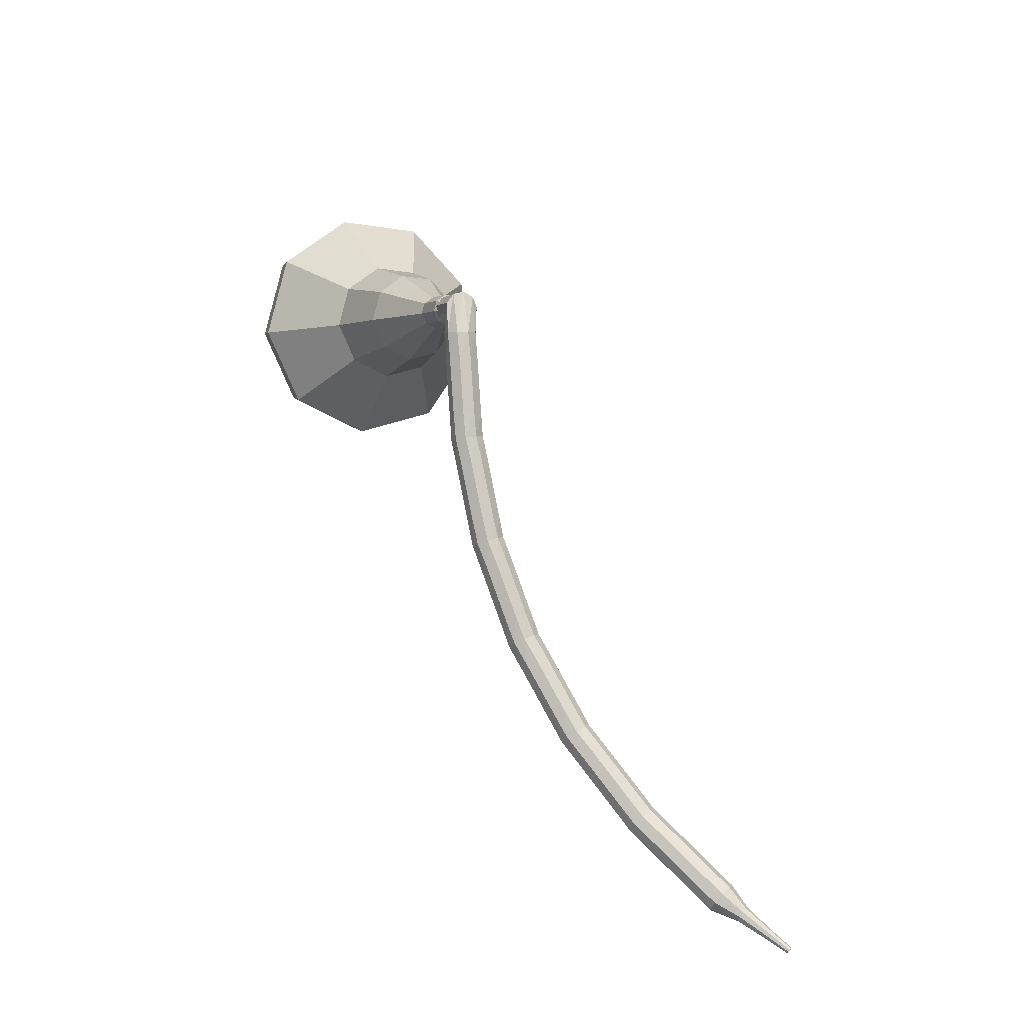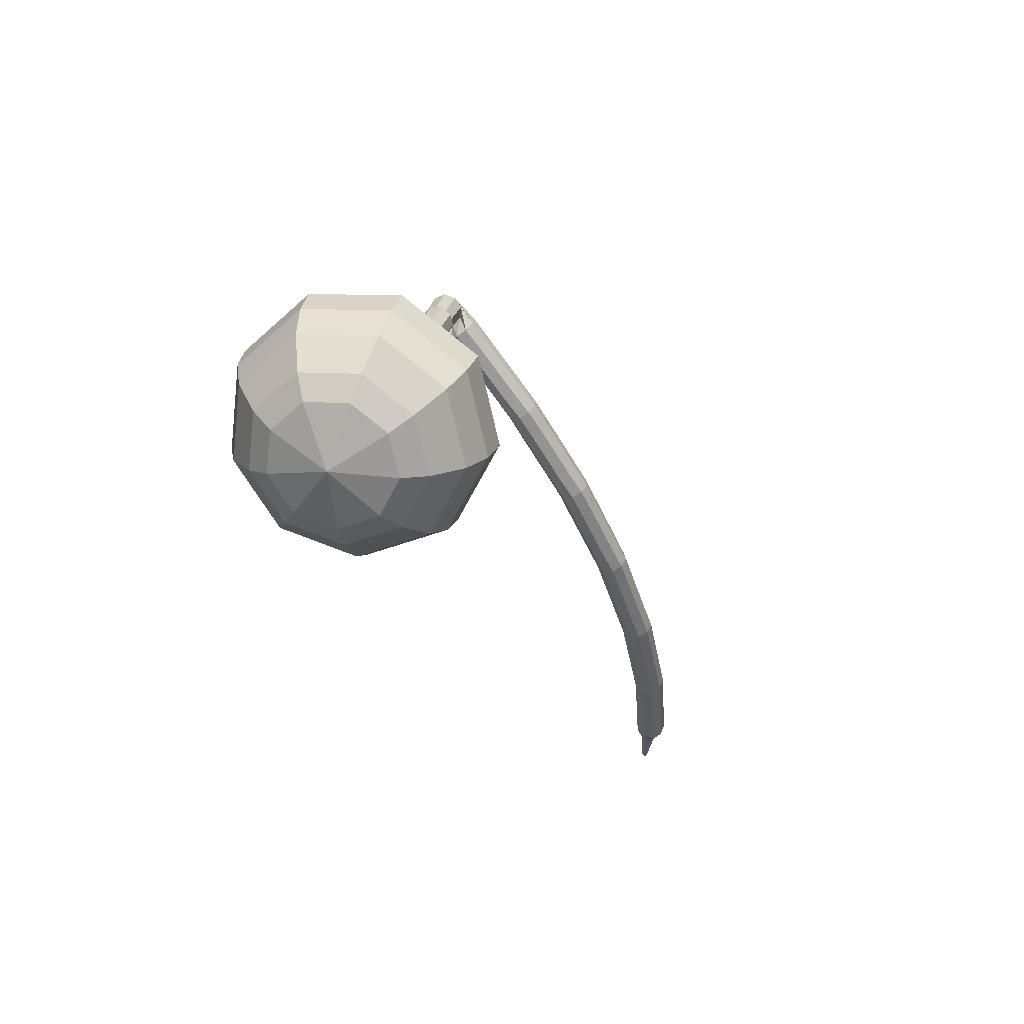
<metadata>
{"format":"obj","ext":"obj","renderer":"f3d","projection":"perspective","resolution":1024,"background":"white","views":[{"elev":53.8,"azim":-82.7,"up":"+Z"},{"elev":-24.8,"azim":146.7,"up":"+Z"}]}
</metadata>
<code>
g tube1
v 169.1 140.6 160.9
v 166.5 140 158.7
v 163.7 141.5 157.6
v 161.9 144.3 158
v 162 147.2 159.7
v 163.9 148.8 162
v 166.8 148.3 163.8
v 169.3 146 164.1
v 170.2 143 163
v 169.1 140.6 160.9
v 168.7 142 160.2
v 166.9 141.6 158.6
v 164.8 142.7 157.7
v 163.5 144.7 158
v 163.5 146.9 159.3
v 165 148 161
v 167.1 147.7 162.3
v 168.9 146 162.6
v 169.5 143.8 161.7
v 168.7 142 160.2
v 166.9 145.2 159.5
v 166.9 145.2 159.5
v 166.9 145.2 159.5
v 166.9 145.2 159.5
v 166.9 145.2 159.5
v 166.9 145.2 159.5
v 166.9 145.2 159.5
v 166.9 145.2 159.5
v 166.9 145.2 159.5
v 166.9 145.2 159.5
v 152.4 134.6 179.1
v 152.2 134.1 178.6
v 152.4 133.5 178.4
v 152.9 133 178.5
v 153.4 132.9 178.8
v 153.8 133.2 179.3
v 153.8 133.8 179.7
v 153.5 134.4 179.8
v 152.9 134.7 179.5
v 152.4 134.6 179.1
v 151.6 134.7 178.1
v 152 134.5 177.6
v 152.3 134 177.3
v 152.4 133.3 177.4
v 152.1 132.8 177.8
v 151.7 132.8 178.4
v 151.3 133.2 178.8
v 151.2 133.8 178.9
v 151.3 134.4 178.6
v 151.6 134.7 178.1
v 150.3 134.4 177.2
v 150.7 134.3 176.7
v 151 133.7 176.4
v 151.1 133.1 176.5
v 150.9 132.6 176.9
v 150.5 132.5 177.5
v 150.1 132.9 177.9
v 149.9 133.5 178
v 150 134.1 177.8
v 150.3 134.4 177.2
v 148.9 134.1 176.3
v 149.3 134 175.7
v 149.6 133.4 175.4
v 149.7 132.8 175.5
v 149.5 132.3 176
v 149.1 132.2 176.5
v 148.7 132.6 177
v 148.5 133.2 177.1
v 148.6 133.8 176.8
v 148.9 134.1 176.3
v 147.5 133.8 175.3
v 147.9 133.7 174.8
v 148.2 133.1 174.5
v 148.3 132.5 174.6
v 148.1 132 175
v 147.7 131.9 175.6
v 147.4 132.3 176
v 147.2 132.9 176.1
v 147.2 133.5 175.8
v 147.5 133.8 175.3
v 146.2 133.6 174.4
v 146.6 133.4 173.9
v 146.9 132.9 173.6
v 147.1 132.2 173.7
v 146.9 131.7 174.1
v 146.6 131.6 174.7
v 146.2 132 175.1
v 145.9 132.6 175.2
v 145.9 133.2 174.9
v 146.2 133.6 174.4
v 144.9 133.1 173.6
v 145.2 132.9 173
v 145.6 132.5 172.7
v 145.8 131.8 172.8
v 145.7 131.3 173.3
v 145.4 131.2 173.9
v 145 131.5 174.3
v 144.7 132.1 174.4
v 144.6 132.7 174.1
v 144.9 133.1 173.6
v 143.5 132.5 172.7
v 143.9 132.4 172.2
v 144.2 131.9 171.9
v 144.4 131.3 172
v 144.3 130.8 172.4
v 144 130.7 173
v 143.6 131 173.5
v 143.3 131.6 173.6
v 143.3 132.2 173.3
v 143.5 132.5 172.7
v 142.1 132 171.8
v 142.5 131.9 171.3
v 142.9 131.4 171
v 143.1 130.8 171.1
v 143 130.3 171.5
v 142.6 130.1 172.1
v 142.2 130.5 172.6
v 141.9 131.1 172.7
v 141.9 131.7 172.4
v 142.1 132 171.8
v 140.8 131.5 171
v 141.2 131.4 170.5
v 141.6 131 170.2
v 141.8 130.3 170.3
v 141.8 129.8 170.7
v 141.5 129.7 171.3
v 141.1 130 171.8
v 140.7 130.6 171.9
v 140.6 131.2 171.6
v 140.8 131.5 171
v 139.5 130.8 170.3
v 139.9 130.7 169.8
v 140.3 130.3 169.5
v 140.6 129.7 169.6
v 140.6 129.2 170
v 140.3 129 170.6
v 139.9 129.3 171.1
v 139.5 129.9 171.2
v 139.4 130.5 170.9
v 139.5 130.8 170.3
v 138.2 130 169.6
v 138.5 130 169
v 139 129.5 168.7
v 139.3 128.9 168.8
v 139.3 128.4 169.3
v 139 128.3 169.9
v 138.6 128.5 170.4
v 138.2 129.1 170.5
v 138 129.7 170.2
v 138.2 130 169.6
v 136.9 129.3 168.8
v 137.2 129.2 168.2
v 137.6 128.8 167.9
v 137.9 128.2 168
v 137.9 127.7 168.5
v 137.7 127.5 169.1
v 137.3 127.8 169.6
v 136.9 128.4 169.7
v 136.7 128.9 169.4
v 136.9 129.3 168.8
v 135.6 128.6 168.1
v 135.9 128.5 167.5
v 136.4 128.1 167.2
v 136.7 127.5 167.3
v 136.8 127 167.8
v 136.5 126.9 168.4
v 136.1 127.1 168.9
v 135.7 127.7 169
v 135.5 128.2 168.7
v 135.6 128.6 168.1
v 134.4 127.6 167.6
v 134.7 127.6 167
v 135.2 127.2 166.7
v 135.6 126.6 166.8
v 135.7 126.2 167.3
v 135.5 126 167.9
v 135.1 126.3 168.4
v 134.6 126.8 168.5
v 134.4 127.3 168.2
v 134.4 127.6 167.6
v 133.1 126.6 167
v 133.5 126.6 166.4
v 133.9 126.2 166
v 134.3 125.7 166.1
v 134.4 125.2 166.6
v 134.2 125 167.3
v 133.8 125.3 167.8
v 133.4 125.8 167.9
v 133.1 126.3 167.6
v 133.1 126.6 167
v 131.9 125.7 166.3
v 132.2 125.6 165.7
v 132.7 125.2 165.4
v 133.1 124.7 165.5
v 133.2 124.2 166
v 133 124.1 166.7
v 132.6 124.3 167.1
v 132.1 124.8 167.3
v 131.8 125.3 166.9
v 131.9 125.7 166.3
v 130.7 124.7 165.8
v 131 124.7 165.2
v 131.5 124.3 164.8
v 131.9 123.8 165
v 132.1 123.4 165.5
v 131.9 123.2 166.1
v 131.5 123.4 166.6
v 131 123.9 166.7
v 130.7 124.4 166.4
v 130.7 124.7 165.8
v 129.6 123.6 165.4
v 129.9 123.6 164.7
v 130.4 123.2 164.4
v 130.8 122.7 164.5
v 131.1 122.3 165
v 130.9 122.2 165.7
v 130.5 122.4 166.2
v 130 122.8 166.3
v 129.7 123.3 166
v 129.6 123.6 165.4
v 128.5 122.4 164.9
v 128.8 122.4 164.3
v 129.2 122 164
v 129.7 121.5 164.1
v 129.9 121.1 164.6
v 129.8 121 165.2
v 129.4 121.2 165.7
v 128.9 121.7 165.9
v 128.5 122.1 165.5
v 128.5 122.4 164.9
v 127.3 121.2 164.4
v 127.6 121.2 163.8
v 128.1 120.8 163.5
v 128.6 120.4 163.6
v 128.8 119.9 164.1
v 128.6 119.8 164.8
v 128.2 120 165.3
v 127.7 120.5 165.4
v 127.4 120.9 165.1
v 127.3 121.2 164.4
v 126.2 120.1 164
v 126.5 120.1 163.4
v 127 119.7 163.1
v 127.5 119.3 163.2
v 127.8 118.9 163.7
v 127.7 118.8 164.4
v 127.2 119 164.9
v 126.7 119.4 165
v 126.3 119.8 164.6
v 126.2 120.1 164
v 125.3 118.8 163.7
v 125.5 118.8 163.1
v 126 118.5 162.8
v 126.5 118 162.9
v 126.8 117.7 163.4
v 126.8 117.6 164.1
v 126.4 117.8 164.6
v 125.8 118.2 164.7
v 125.4 118.6 164.4
v 125.3 118.8 163.7
v 124.2 117.5 163.4
v 124.5 117.4 162.8
v 125 117.1 162.5
v 125.5 116.7 162.6
v 125.8 116.4 163.1
v 125.7 116.3 163.8
v 125.3 116.5 164.3
v 124.8 116.9 164.4
v 124.4 117.3 164.1
v 124.2 117.5 163.4
v 123.2 116.2 163.1
v 123.5 116.1 162.5
v 124 115.8 162.2
v 124.5 115.4 162.3
v 124.8 115 162.8
v 124.7 114.9 163.5
v 124.3 115.1 164
v 123.8 115.5 164.1
v 123.3 115.9 163.8
v 123.2 116.2 163.1
v 122.2 114.9 162.8
v 122.5 114.8 162.2
v 123 114.5 161.9
v 123.5 114.1 162
v 123.9 113.8 162.5
v 123.8 113.7 163.2
v 123.4 113.9 163.7
v 122.8 114.3 163.8
v 122.4 114.7 163.5
v 122.2 114.9 162.8
v 121.8 113.2 162.7
v 121.9 113.2 162.4
v 122.2 113.1 162.2
v 122.5 112.9 162.3
v 122.6 112.7 162.5
v 122.6 112.7 162.9
v 122.4 112.8 163.1
v 122.1 113 163.2
v 121.9 113.1 163
v 121.8 113.2 162.7
v 121.1 111.7 162.5
v 121.1 111.7 162.3
v 121.3 111.6 162.2
v 121.5 111.5 162.2
v 121.6 111.4 162.4
v 121.6 111.3 162.6
v 121.5 111.4 162.8
v 121.3 111.5 162.8
v 121.1 111.6 162.7
v 121.1 111.7 162.5
v 120.3 110.2 162.4
v 120.3 110.2 162.2
v 120.4 110.1 162.2
v 120.5 110 162.2
v 120.6 110 162.3
v 120.6 110 162.4
v 120.5 110 162.5
v 120.4 110.1 162.5
v 120.3 110.1 162.5
v 120.3 110.2 162.4
f 1 2 12
f 12 11 1
f 2 3 13
f 13 12 2
f 3 4 14
f 14 13 3
f 4 5 15
f 15 14 4
f 5 6 16
f 16 15 5
f 6 7 17
f 17 16 6
f 7 8 18
f 18 17 7
f 8 9 19
f 19 18 8
f 9 10 20
f 20 19 9
f 11 12 22
f 22 21 11
f 12 13 23
f 23 22 12
f 13 14 24
f 24 23 13
f 14 15 25
f 25 24 14
f 15 16 26
f 26 25 15
f 16 17 27
f 27 26 16
f 17 18 28
f 28 27 17
f 18 19 29
f 29 28 18
f 19 20 30
f 30 29 19
f 21 22 32
f 32 31 21
f 22 23 33
f 33 32 22
f 23 24 34
f 34 33 23
f 24 25 35
f 35 34 24
f 25 26 36
f 36 35 25
f 26 27 37
f 37 36 26
f 27 28 38
f 38 37 27
f 28 29 39
f 39 38 28
f 29 30 40
f 40 39 29
f 31 32 42
f 42 41 31
f 32 33 43
f 43 42 32
f 33 34 44
f 44 43 33
f 34 35 45
f 45 44 34
f 35 36 46
f 46 45 35
f 36 37 47
f 47 46 36
f 37 38 48
f 48 47 37
f 38 39 49
f 49 48 38
f 39 40 50
f 50 49 39
f 41 42 52
f 52 51 41
f 42 43 53
f 53 52 42
f 43 44 54
f 54 53 43
f 44 45 55
f 55 54 44
f 45 46 56
f 56 55 45
f 46 47 57
f 57 56 46
f 47 48 58
f 58 57 47
f 48 49 59
f 59 58 48
f 49 50 60
f 60 59 49
f 51 52 62
f 62 61 51
f 52 53 63
f 63 62 52
f 53 54 64
f 64 63 53
f 54 55 65
f 65 64 54
f 55 56 66
f 66 65 55
f 56 57 67
f 67 66 56
f 57 58 68
f 68 67 57
f 58 59 69
f 69 68 58
f 59 60 70
f 70 69 59
f 61 62 72
f 72 71 61
f 62 63 73
f 73 72 62
f 63 64 74
f 74 73 63
f 64 65 75
f 75 74 64
f 65 66 76
f 76 75 65
f 66 67 77
f 77 76 66
f 67 68 78
f 78 77 67
f 68 69 79
f 79 78 68
f 69 70 80
f 80 79 69
f 71 72 82
f 82 81 71
f 72 73 83
f 83 82 72
f 73 74 84
f 84 83 73
f 74 75 85
f 85 84 74
f 75 76 86
f 86 85 75
f 76 77 87
f 87 86 76
f 77 78 88
f 88 87 77
f 78 79 89
f 89 88 78
f 79 80 90
f 90 89 79
f 81 82 92
f 92 91 81
f 82 83 93
f 93 92 82
f 83 84 94
f 94 93 83
f 84 85 95
f 95 94 84
f 85 86 96
f 96 95 85
f 86 87 97
f 97 96 86
f 87 88 98
f 98 97 87
f 88 89 99
f 99 98 88
f 89 90 100
f 100 99 89
f 91 92 102
f 102 101 91
f 92 93 103
f 103 102 92
f 93 94 104
f 104 103 93
f 94 95 105
f 105 104 94
f 95 96 106
f 106 105 95
f 96 97 107
f 107 106 96
f 97 98 108
f 108 107 97
f 98 99 109
f 109 108 98
f 99 100 110
f 110 109 99
f 101 102 112
f 112 111 101
f 102 103 113
f 113 112 102
f 103 104 114
f 114 113 103
f 104 105 115
f 115 114 104
f 105 106 116
f 116 115 105
f 106 107 117
f 117 116 106
f 107 108 118
f 118 117 107
f 108 109 119
f 119 118 108
f 109 110 120
f 120 119 109
f 111 112 122
f 122 121 111
f 112 113 123
f 123 122 112
f 113 114 124
f 124 123 113
f 114 115 125
f 125 124 114
f 115 116 126
f 126 125 115
f 116 117 127
f 127 126 116
f 117 118 128
f 128 127 117
f 118 119 129
f 129 128 118
f 119 120 130
f 130 129 119
f 121 122 132
f 132 131 121
f 122 123 133
f 133 132 122
f 123 124 134
f 134 133 123
f 124 125 135
f 135 134 124
f 125 126 136
f 136 135 125
f 126 127 137
f 137 136 126
f 127 128 138
f 138 137 127
f 128 129 139
f 139 138 128
f 129 130 140
f 140 139 129
f 131 132 142
f 142 141 131
f 132 133 143
f 143 142 132
f 133 134 144
f 144 143 133
f 134 135 145
f 145 144 134
f 135 136 146
f 146 145 135
f 136 137 147
f 147 146 136
f 137 138 148
f 148 147 137
f 138 139 149
f 149 148 138
f 139 140 150
f 150 149 139
f 141 142 152
f 152 151 141
f 142 143 153
f 153 152 142
f 143 144 154
f 154 153 143
f 144 145 155
f 155 154 144
f 145 146 156
f 156 155 145
f 146 147 157
f 157 156 146
f 147 148 158
f 158 157 147
f 148 149 159
f 159 158 148
f 149 150 160
f 160 159 149
f 151 152 162
f 162 161 151
f 152 153 163
f 163 162 152
f 153 154 164
f 164 163 153
f 154 155 165
f 165 164 154
f 155 156 166
f 166 165 155
f 156 157 167
f 167 166 156
f 157 158 168
f 168 167 157
f 158 159 169
f 169 168 158
f 159 160 170
f 170 169 159
f 161 162 172
f 172 171 161
f 162 163 173
f 173 172 162
f 163 164 174
f 174 173 163
f 164 165 175
f 175 174 164
f 165 166 176
f 176 175 165
f 166 167 177
f 177 176 166
f 167 168 178
f 178 177 167
f 168 169 179
f 179 178 168
f 169 170 180
f 180 179 169
f 171 172 182
f 182 181 171
f 172 173 183
f 183 182 172
f 173 174 184
f 184 183 173
f 174 175 185
f 185 184 174
f 175 176 186
f 186 185 175
f 176 177 187
f 187 186 176
f 177 178 188
f 188 187 177
f 178 179 189
f 189 188 178
f 179 180 190
f 190 189 179
f 181 182 192
f 192 191 181
f 182 183 193
f 193 192 182
f 183 184 194
f 194 193 183
f 184 185 195
f 195 194 184
f 185 186 196
f 196 195 185
f 186 187 197
f 197 196 186
f 187 188 198
f 198 197 187
f 188 189 199
f 199 198 188
f 189 190 200
f 200 199 189
f 191 192 202
f 202 201 191
f 192 193 203
f 203 202 192
f 193 194 204
f 204 203 193
f 194 195 205
f 205 204 194
f 195 196 206
f 206 205 195
f 196 197 207
f 207 206 196
f 197 198 208
f 208 207 197
f 198 199 209
f 209 208 198
f 199 200 210
f 210 209 199
f 201 202 212
f 212 211 201
f 202 203 213
f 213 212 202
f 203 204 214
f 214 213 203
f 204 205 215
f 215 214 204
f 205 206 216
f 216 215 205
f 206 207 217
f 217 216 206
f 207 208 218
f 218 217 207
f 208 209 219
f 219 218 208
f 209 210 220
f 220 219 209
f 211 212 222
f 222 221 211
f 212 213 223
f 223 222 212
f 213 214 224
f 224 223 213
f 214 215 225
f 225 224 214
f 215 216 226
f 226 225 215
f 216 217 227
f 227 226 216
f 217 218 228
f 228 227 217
f 218 219 229
f 229 228 218
f 219 220 230
f 230 229 219
f 221 222 232
f 232 231 221
f 222 223 233
f 233 232 222
f 223 224 234
f 234 233 223
f 224 225 235
f 235 234 224
f 225 226 236
f 236 235 225
f 226 227 237
f 237 236 226
f 227 228 238
f 238 237 227
f 228 229 239
f 239 238 228
f 229 230 240
f 240 239 229
f 231 232 242
f 242 241 231
f 232 233 243
f 243 242 232
f 233 234 244
f 244 243 233
f 234 235 245
f 245 244 234
f 235 236 246
f 246 245 235
f 236 237 247
f 247 246 236
f 237 238 248
f 248 247 237
f 238 239 249
f 249 248 238
f 239 240 250
f 250 249 239
f 241 242 252
f 252 251 241
f 242 243 253
f 253 252 242
f 243 244 254
f 254 253 243
f 244 245 255
f 255 254 244
f 245 246 256
f 256 255 245
f 246 247 257
f 257 256 246
f 247 248 258
f 258 257 247
f 248 249 259
f 259 258 248
f 249 250 260
f 260 259 249
f 251 252 262
f 262 261 251
f 252 253 263
f 263 262 252
f 253 254 264
f 264 263 253
f 254 255 265
f 265 264 254
f 255 256 266
f 266 265 255
f 256 257 267
f 267 266 256
f 257 258 268
f 268 267 257
f 258 259 269
f 269 268 258
f 259 260 270
f 270 269 259
f 261 262 272
f 272 271 261
f 262 263 273
f 273 272 262
f 263 264 274
f 274 273 263
f 264 265 275
f 275 274 264
f 265 266 276
f 276 275 265
f 266 267 277
f 277 276 266
f 267 268 278
f 278 277 267
f 268 269 279
f 279 278 268
f 269 270 280
f 280 279 269
f 271 272 282
f 282 281 271
f 272 273 283
f 283 282 272
f 273 274 284
f 284 283 273
f 274 275 285
f 285 284 274
f 275 276 286
f 286 285 275
f 276 277 287
f 287 286 276
f 277 278 288
f 288 287 277
f 278 279 289
f 289 288 278
f 279 280 290
f 290 289 279
f 281 282 292
f 292 291 281
f 282 283 293
f 293 292 282
f 283 284 294
f 294 293 283
f 284 285 295
f 295 294 284
f 285 286 296
f 296 295 285
f 286 287 297
f 297 296 286
f 287 288 298
f 298 297 287
f 288 289 299
f 299 298 288
f 289 290 300
f 300 299 289
f 291 292 302
f 302 301 291
f 292 293 303
f 303 302 292
f 293 294 304
f 304 303 293
f 294 295 305
f 305 304 294
f 295 296 306
f 306 305 295
f 296 297 307
f 307 306 296
f 297 298 308
f 308 307 297
f 298 299 309
f 309 308 298
f 299 300 310
f 310 309 299
f 301 302 312
f 312 311 301
f 302 303 313
f 313 312 302
f 303 304 314
f 314 313 303
f 304 305 315
f 315 314 304
f 305 306 316
f 316 315 305
f 306 307 317
f 317 316 306
f 307 308 318
f 318 317 307
f 308 309 319
f 319 318 308
f 309 310 320
f 320 319 309
v 153 133.8 179.1
v 153 133.8 179.1
v 153 133.8 179.1
v 153 133.8 179.1
v 153 133.8 179.1
v 153 133.8 179.1
v 153 133.8 179.1
v 153 133.8 179.1
v 153 133.8 179.1
v 153 133.8 179.1
v 154.9 134.1 177.3
v 154.4 133.9 176.9
v 153.8 134.2 176.7
v 153.5 134.8 176.7
v 153.5 135.4 177.1
v 153.9 135.7 177.6
v 154.5 135.6 177.9
v 155 135.2 178
v 155.1 134.5 177.8
v 154.9 134.1 177.3
v 156.2 135.1 175.6
v 155.7 135 175.1
v 155.1 135.3 174.9
v 154.7 135.8 175
v 154.7 136.4 175.3
v 155.1 136.7 175.8
v 155.7 136.7 176.1
v 156.2 136.2 176.2
v 156.4 135.6 176
v 156.2 135.1 175.6
v 158 135.4 173.8
v 157 135.2 173
v 155.9 135.8 172.6
v 155.3 136.8 172.7
v 155.3 137.9 173.4
v 156 138.5 174.2
v 157.1 138.4 174.9
v 158 137.5 175
v 158.4 136.3 174.6
v 158 135.4 173.8
v 159.8 135.7 172
v 158.4 135.4 170.8
v 156.8 136.2 170.2
v 155.7 137.8 170.4
v 155.8 139.5 171.4
v 156.9 140.4 172.7
v 158.5 140.1 173.7
v 159.9 138.8 173.9
v 160.4 137.1 173.3
v 159.8 135.7 172
v 162.9 137.1 168.5
v 161 136.6 166.9
v 158.8 137.7 166
v 157.5 139.9 166.3
v 157.5 142.1 167.7
v 159 143.3 169.4
v 161.2 142.9 170.7
v 163 141.2 171
v 163.7 138.9 170.1
v 162.9 137.1 168.5
v 167.8 136.2 165
v 163.9 135.3 161.7
v 159.6 137.5 160
v 156.9 141.9 160.6
v 157.1 146.2 163.3
v 160 148.6 166.7
v 164.3 147.9 169.4
v 168 144.5 170
v 169.4 139.8 168.3
v 167.8 136.2 165
v 168.6 137.2 163.6
v 164.9 136.3 160.5
v 160.7 138.5 158.8
v 158.1 142.7 159.4
v 158.2 146.9 161.9
v 161.1 149.2 165.3
v 165.3 148.6 167.9
v 168.9 145.2 168.4
v 170.2 140.7 166.8
v 168.6 137.2 163.6
v 169.1 138.6 162.2
v 165.7 137.8 159.4
v 162 139.7 157.9
v 159.7 143.5 158.4
v 159.8 147.3 160.7
v 162.3 149.4 163.7
v 166.1 148.8 166
v 169.3 145.7 166.6
v 170.5 141.7 165.1
v 169.1 138.6 162.2
v 169.1 140.6 160.9
v 166.5 140 158.7
v 163.7 141.5 157.6
v 161.9 144.3 158
v 162 147.2 159.7
v 163.9 148.8 162
v 166.8 148.3 163.8
v 169.3 146 164.1
v 170.2 143 163
v 169.1 140.6 160.9
v 168.7 142 160.2
v 166.9 141.6 158.6
v 164.8 142.7 157.7
v 163.5 144.7 158
v 163.5 146.9 159.3
v 165 148 161
v 167.1 147.7 162.3
v 168.9 146 162.6
v 169.5 143.8 161.7
v 168.7 142 160.2
v 166.9 145.2 159.5
v 166.9 145.2 159.5
v 166.9 145.2 159.5
v 166.9 145.2 159.5
v 166.9 145.2 159.5
v 166.9 145.2 159.5
v 166.9 145.2 159.5
v 166.9 145.2 159.5
v 166.9 145.2 159.5
v 166.9 145.2 159.5
f 321 322 332
f 332 331 321
f 322 323 333
f 333 332 322
f 323 324 334
f 334 333 323
f 324 325 335
f 335 334 324
f 325 326 336
f 336 335 325
f 326 327 337
f 337 336 326
f 327 328 338
f 338 337 327
f 328 329 339
f 339 338 328
f 329 330 340
f 340 339 329
f 331 332 342
f 342 341 331
f 332 333 343
f 343 342 332
f 333 334 344
f 344 343 333
f 334 335 345
f 345 344 334
f 335 336 346
f 346 345 335
f 336 337 347
f 347 346 336
f 337 338 348
f 348 347 337
f 338 339 349
f 349 348 338
f 339 340 350
f 350 349 339
f 341 342 352
f 352 351 341
f 342 343 353
f 353 352 342
f 343 344 354
f 354 353 343
f 344 345 355
f 355 354 344
f 345 346 356
f 356 355 345
f 346 347 357
f 357 356 346
f 347 348 358
f 358 357 347
f 348 349 359
f 359 358 348
f 349 350 360
f 360 359 349
f 351 352 362
f 362 361 351
f 352 353 363
f 363 362 352
f 353 354 364
f 364 363 353
f 354 355 365
f 365 364 354
f 355 356 366
f 366 365 355
f 356 357 367
f 367 366 356
f 357 358 368
f 368 367 357
f 358 359 369
f 369 368 358
f 359 360 370
f 370 369 359
f 361 362 372
f 372 371 361
f 362 363 373
f 373 372 362
f 363 364 374
f 374 373 363
f 364 365 375
f 375 374 364
f 365 366 376
f 376 375 365
f 366 367 377
f 377 376 366
f 367 368 378
f 378 377 367
f 368 369 379
f 379 378 368
f 369 370 380
f 380 379 369
f 371 372 382
f 382 381 371
f 372 373 383
f 383 382 372
f 373 374 384
f 384 383 373
f 374 375 385
f 385 384 374
f 375 376 386
f 386 385 375
f 376 377 387
f 387 386 376
f 377 378 388
f 388 387 377
f 378 379 389
f 389 388 378
f 379 380 390
f 390 389 379
f 381 382 392
f 392 391 381
f 382 383 393
f 393 392 382
f 383 384 394
f 394 393 383
f 384 385 395
f 395 394 384
f 385 386 396
f 396 395 385
f 386 387 397
f 397 396 386
f 387 388 398
f 398 397 387
f 388 389 399
f 399 398 388
f 389 390 400
f 400 399 389
f 391 392 402
f 402 401 391
f 392 393 403
f 403 402 392
f 393 394 404
f 404 403 393
f 394 395 405
f 405 404 394
f 395 396 406
f 406 405 395
f 396 397 407
f 407 406 396
f 397 398 408
f 408 407 397
f 398 399 409
f 409 408 398
f 399 400 410
f 410 409 399
f 401 402 412
f 412 411 401
f 402 403 413
f 413 412 402
f 403 404 414
f 414 413 403
f 404 405 415
f 415 414 404
f 405 406 416
f 416 415 405
f 406 407 417
f 417 416 406
f 407 408 418
f 418 417 407
f 408 409 419
f 419 418 408
f 409 410 420
f 420 419 409
f 411 412 422
f 422 421 411
f 412 413 423
f 423 422 412
f 413 414 424
f 424 423 413
f 414 415 425
f 425 424 414
f 415 416 426
f 426 425 415
f 416 417 427
f 427 426 416
f 417 418 428
f 428 427 417
f 418 419 429
f 429 428 418
f 419 420 430
f 430 429 419
f 421 422 432
f 432 431 421
f 422 423 433
f 433 432 422
f 423 424 434
f 434 433 423
f 424 425 435
f 435 434 424
f 425 426 436
f 436 435 425
f 426 427 437
f 437 436 426
f 427 428 438
f 438 437 427
f 428 429 439
f 439 438 428
f 429 430 440
f 440 439 429
g

</code>
